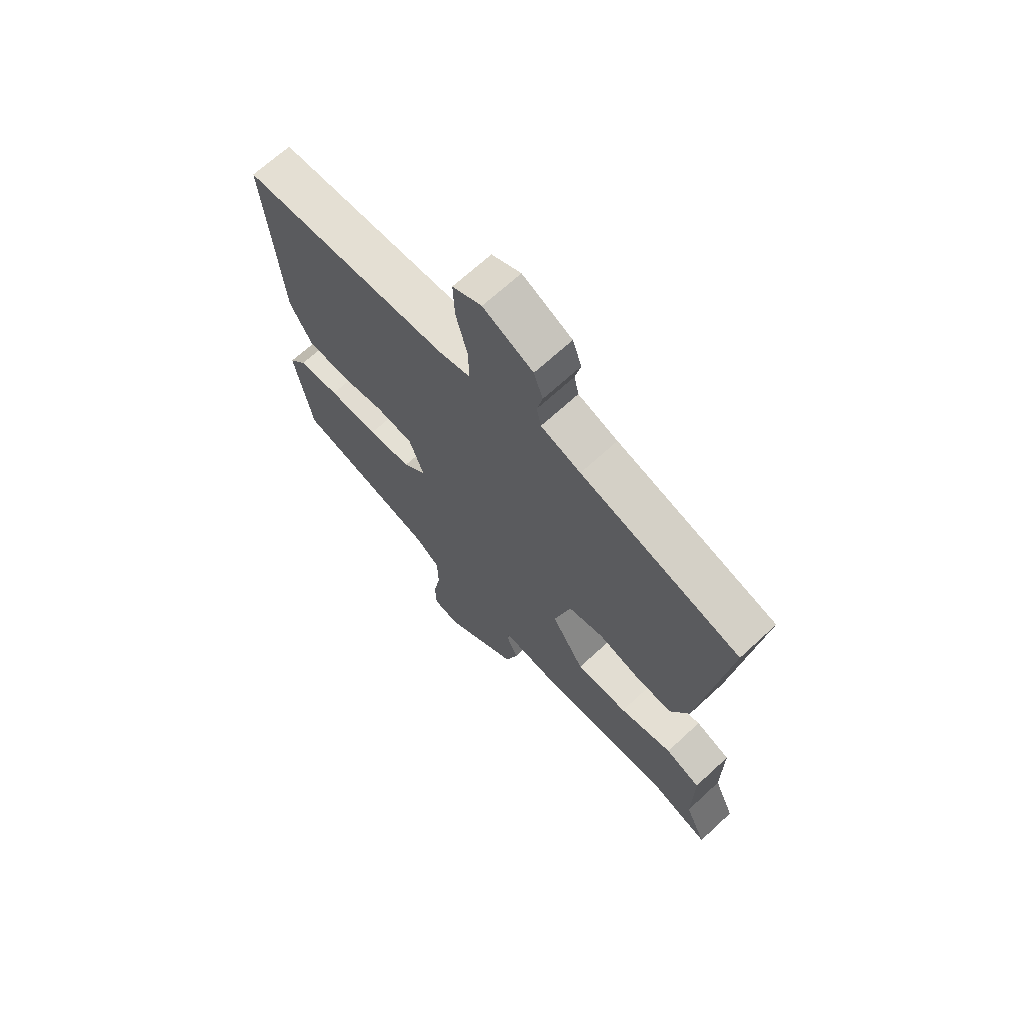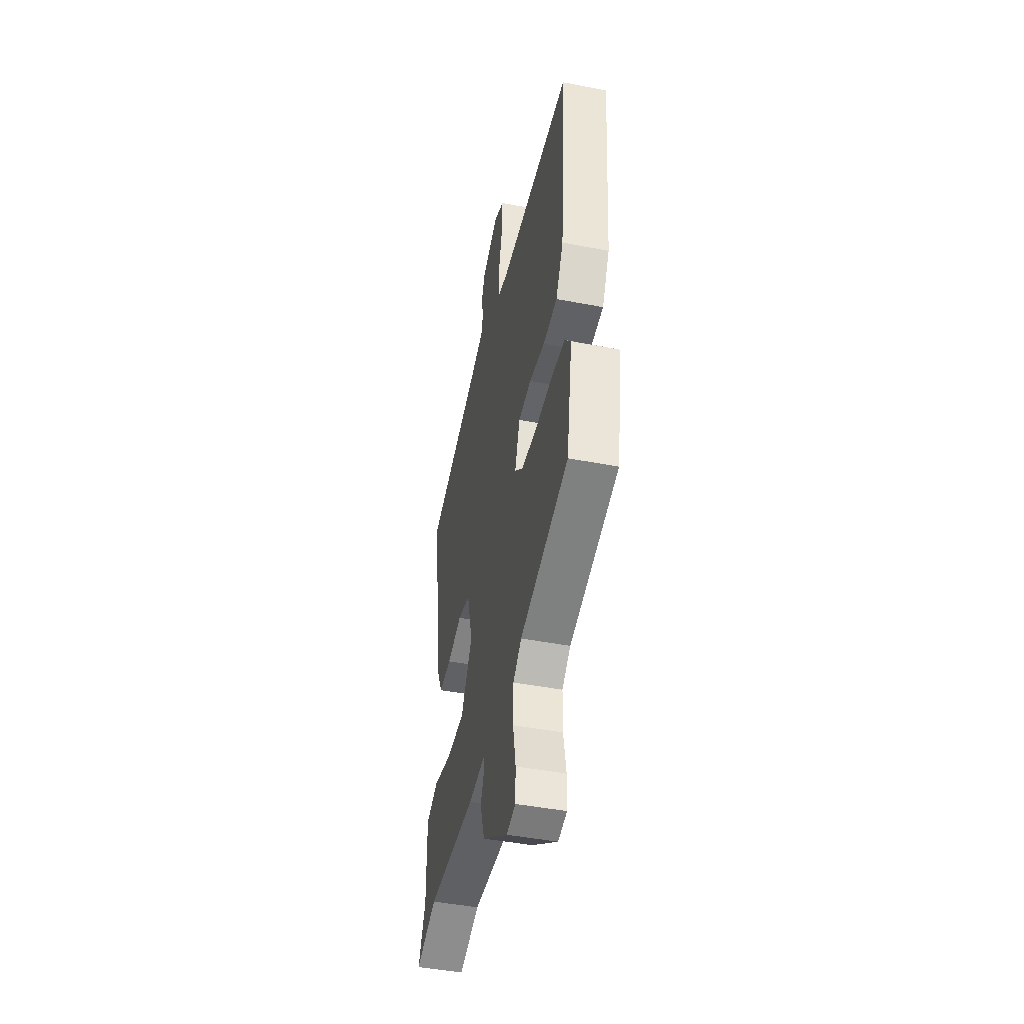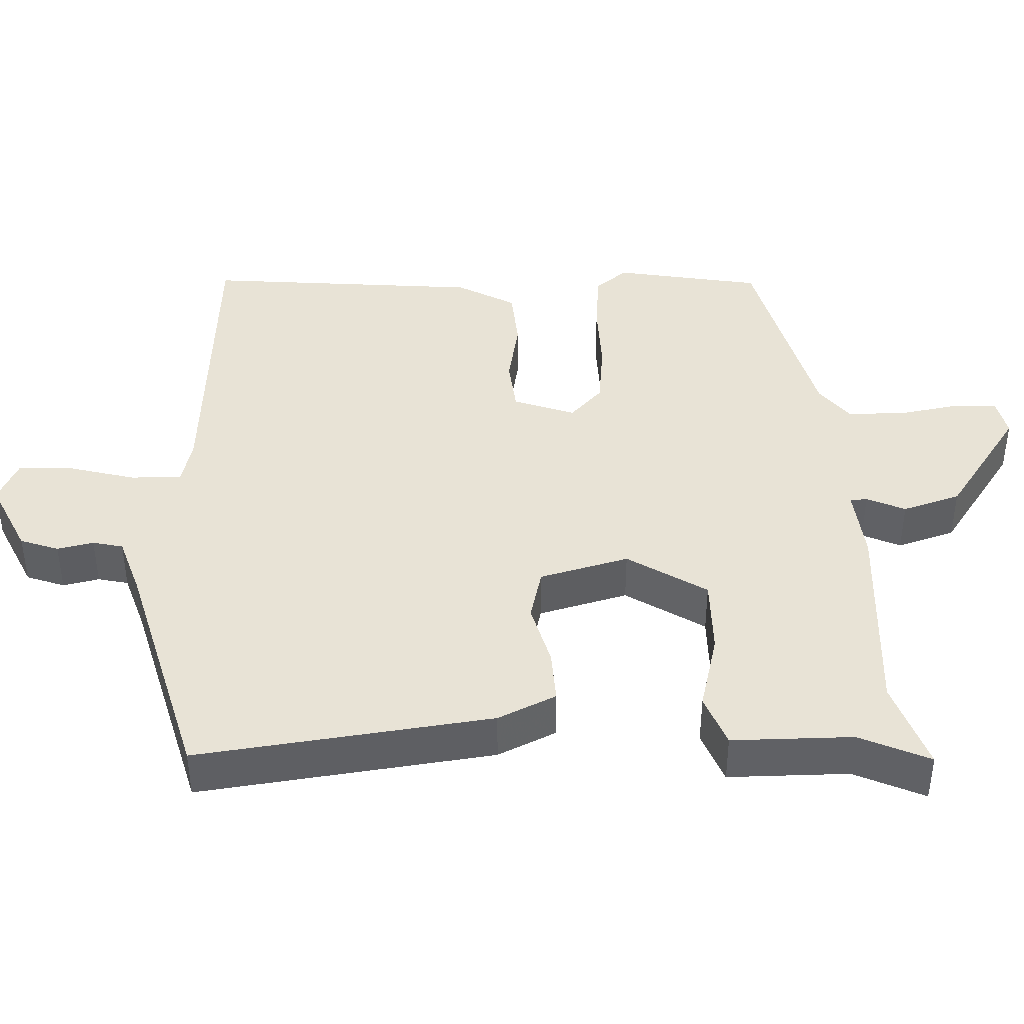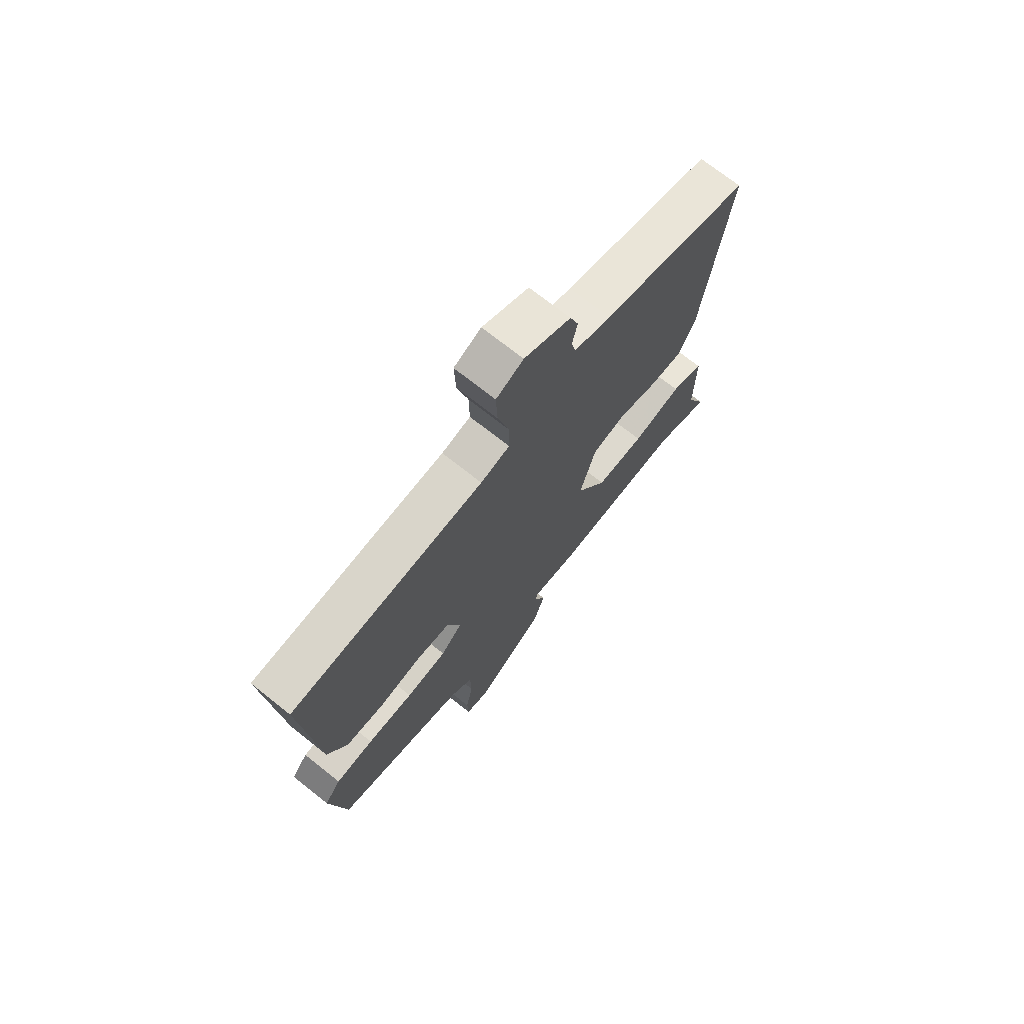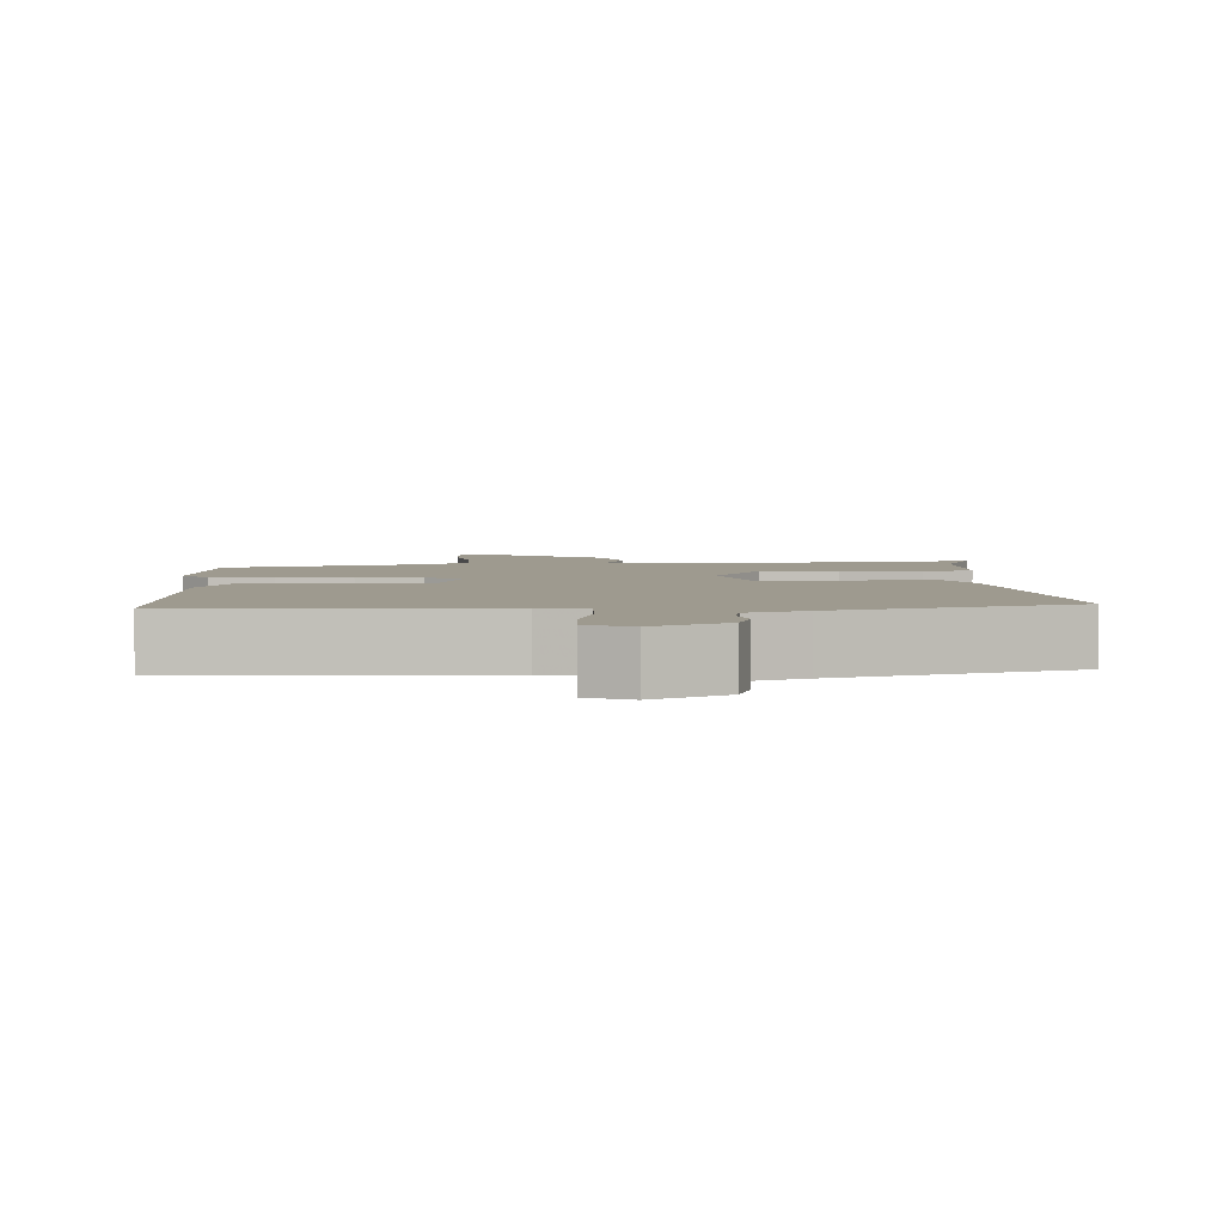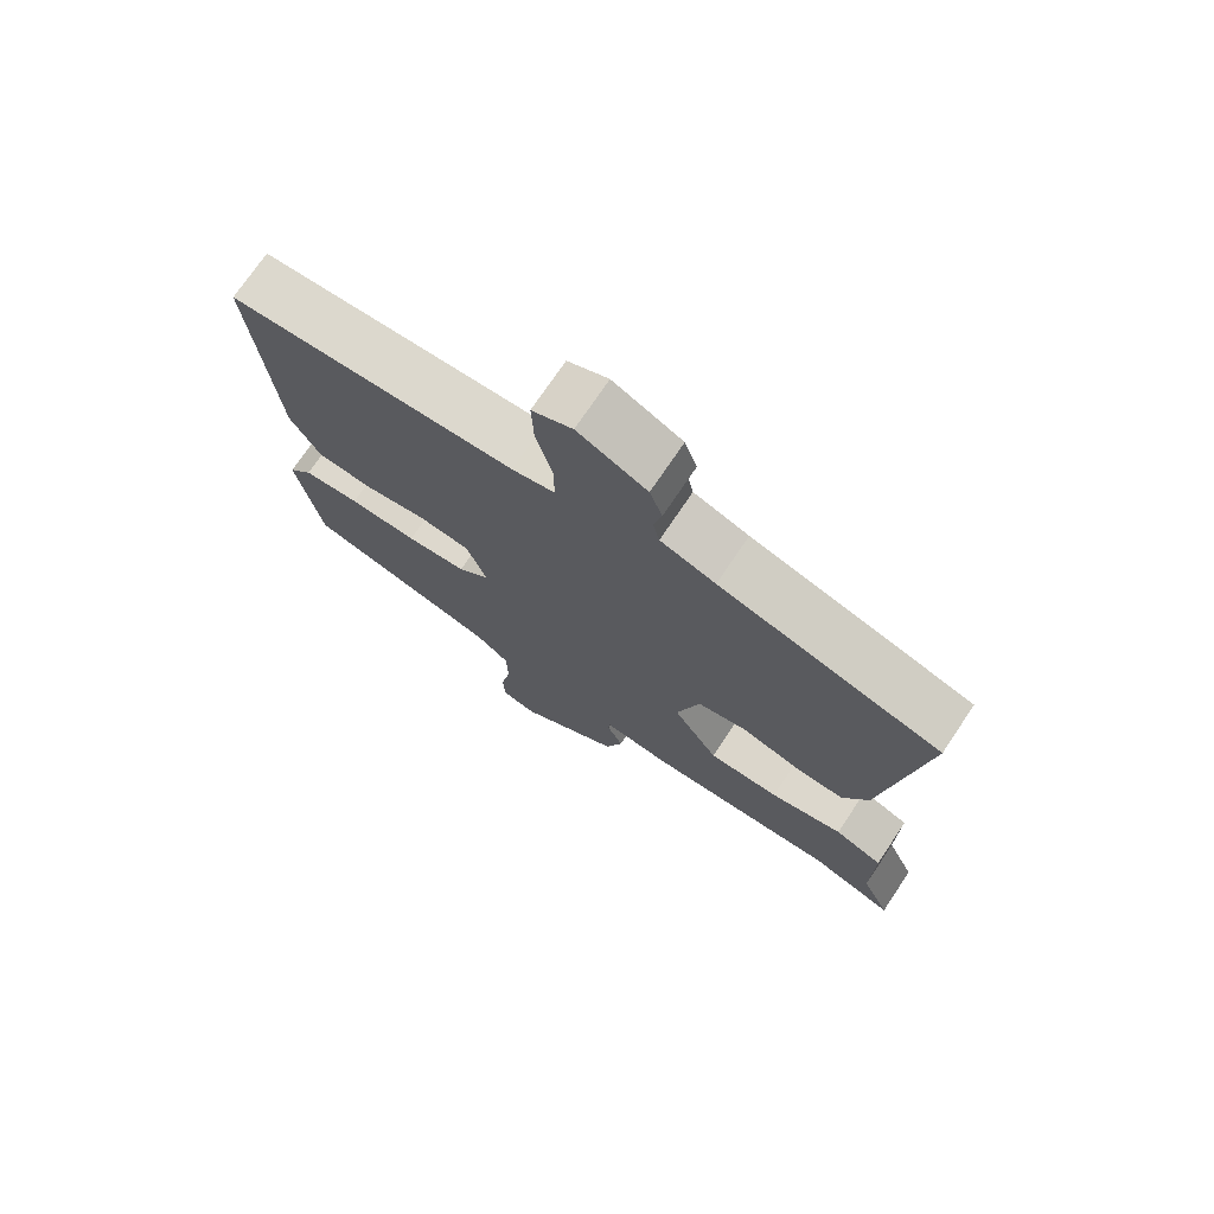
<metadata>
{"format":"obj","ext":"obj","renderer":"f3d","projection":"perspective","resolution":1024,"background":"white","views":[{"elev":68.1,"azim":47.2,"up":"+Z"},{"elev":-45.2,"azim":-102.6,"up":"+Z"},{"elev":41.7,"azim":88.3,"up":"+Y"},{"elev":71.7,"azim":-51.5,"up":"+Z"},{"elev":3.8,"azim":-3.6,"up":"+Y"},{"elev":73.5,"azim":33.9,"up":"+Z"}]}
</metadata>
<code>
v 0.548 0.07 -0.517
v 0.427 0.07 -0.474
v 0.147 0.07 -0.488
v 0.048 0.07 -0.477
v 0.046 0.07 -0.5
v 0.069 0.07 -0.552
v 0.044 0.07 -0.63
v -0.105 0.07 -0.732
v -0.157 0.07 -0.72
v -0.159 0.07 -0.659
v -0.144 0.07 -0.576
v -0.146 0.07 -0.501
v -0.195 0.07 -0.462
v -0.475 0.07 -0.388
v -0.509 0.07 -0.189
v -0.474 0.07 -0.146
v -0.392 0.07 -0.139
v -0.293 0.07 -0.142
v -0.206 0.07 -0.133
v -0.16 0.07 -0.09
v -0.189 0.07 -0.007
v -0.263 0.07 0.001
v -0.353 0.07 -0.015
v -0.434 0.07 -0.008
v -0.477 0.07 0.071
v -0.507 0.07 0.444
v -0.093 0.07 0.467
v -0.031 0.07 0.482
v -0.032 0.07 0.551
v -0.055 0.07 0.64
v -0.058 0.07 0.715
v 0 0.07 0.742
v 0.099 0.07 0.694
v 0.117 0.07 0.642
v 0.106 0.07 0.593
v 0.115 0.07 0.552
v 0.194 0.07 0.525
v 0.513 0.07 0.434
v 0.459 0.07 0.037
v 0.422 0.07 -0.041
v 0.35 0.07 -0.037
v 0.265 0.07 -0.013
v 0.194 0.07 -0.03
v 0.161 0.07 -0.15
v 0.227 0.07 -0.257
v 0.331 0.07 -0.257
v 0.437 0.07 -0.231
v 0.507 0.07 -0.259
v 0.506 0.07 -0.422
v 0.548 0 -0.517
v 0.427 0 -0.474
v 0.147 0 -0.488
v 0.048 0 -0.477
v 0.046 0 -0.5
v 0.069 0 -0.552
v 0.044 0 -0.63
v -0.105 0 -0.732
v -0.157 0 -0.72
v -0.159 0 -0.659
v -0.144 0 -0.576
v -0.146 0 -0.501
v -0.195 0 -0.462
v -0.475 0 -0.388
v -0.509 0 -0.189
v -0.474 0 -0.146
v -0.392 0 -0.139
v -0.293 0 -0.142
v -0.206 0 -0.133
v -0.16 0 -0.09
v -0.189 0 -0.007
v -0.263 0 0.001
v -0.353 0 -0.015
v -0.434 0 -0.008
v -0.477 0 0.071
v -0.507 0 0.444
v -0.093 0 0.467
v -0.031 0 0.482
v -0.032 0 0.551
v -0.055 0 0.64
v -0.058 0 0.715
v 0 0 0.742
v 0.099 0 0.694
v 0.117 0 0.642
v 0.106 0 0.593
v 0.115 0 0.552
v 0.194 0 0.525
v 0.513 0 0.434
v 0.459 0 0.037
v 0.422 0 -0.041
v 0.35 0 -0.037
v 0.265 0 -0.013
v 0.194 0 -0.03
v 0.161 0 -0.15
v 0.227 0 -0.257
v 0.331 0 -0.257
v 0.437 0 -0.231
v 0.507 0 -0.259
v 0.506 0 -0.422
f 46 47 48 49
f 49 1 2
f 46 49 2
f 45 46 2
f 40 41 42
f 39 40 42
f 38 39 42
f 37 38 42
f 36 37 42 43
f 35 36 43 44
f 33 34 35
f 32 33 35
f 31 32 35
f 30 31 35
f 29 30 35
f 28 29 35 44
f 25 26 27
f 24 25 27
f 23 24 27
f 22 23 27
f 21 22 27 28
f 20 21 28 44
f 16 17 18
f 15 16 18
f 14 15 18
f 13 14 18
f 12 13 18 19
f 9 10 11
f 8 9 11
f 7 8 11
f 6 7 11
f 5 6 11
f 4 5 11 12
f 45 2 3 4
f 20 44 45
f 19 20 45
f 12 19 45
f 4 12 45
f 98 97 96 95
f 51 50 98
f 51 98 95
f 51 95 94
f 91 90 89
f 91 89 88
f 91 88 87
f 91 87 86
f 92 91 86 85
f 93 92 85 84
f 84 83 82
f 84 82 81
f 84 81 80
f 84 80 79
f 84 79 78
f 93 84 78 77
f 76 75 74
f 76 74 73
f 76 73 72
f 76 72 71
f 77 76 71 70
f 93 77 70 69
f 67 66 65
f 67 65 64
f 67 64 63
f 67 63 62
f 68 67 62 61
f 60 59 58
f 60 58 57
f 60 57 56
f 60 56 55
f 60 55 54
f 61 60 54 53
f 53 52 51 94
f 94 93 69
f 94 69 68
f 94 68 61
f 94 61 53
f 1 50 51 2
f 2 51 52 3
f 3 52 53 4
f 4 53 54 5
f 5 54 55 6
f 6 55 56 7
f 7 56 57 8
f 8 57 58 9
f 9 58 59 10
f 10 59 60 11
f 11 60 61 12
f 12 61 62 13
f 13 62 63 14
f 14 63 64 15
f 15 64 65 16
f 16 65 66 17
f 17 66 67 18
f 18 67 68 19
f 19 68 69 20
f 20 69 70 21
f 21 70 71 22
f 22 71 72 23
f 23 72 73 24
f 24 73 74 25
f 25 74 75 26
f 26 75 76 27
f 27 76 77 28
f 28 77 78 29
f 29 78 79 30
f 30 79 80 31
f 31 80 81 32
f 32 81 82 33
f 33 82 83 34
f 34 83 84 35
f 35 84 85 36
f 36 85 86 37
f 37 86 87 38
f 38 87 88 39
f 39 88 89 40
f 40 89 90 41
f 41 90 91 42
f 42 91 92 43
f 43 92 93 44
f 44 93 94 45
f 45 94 95 46
f 46 95 96 47
f 47 96 97 48
f 48 97 98 49
f 49 98 50 1

</code>
